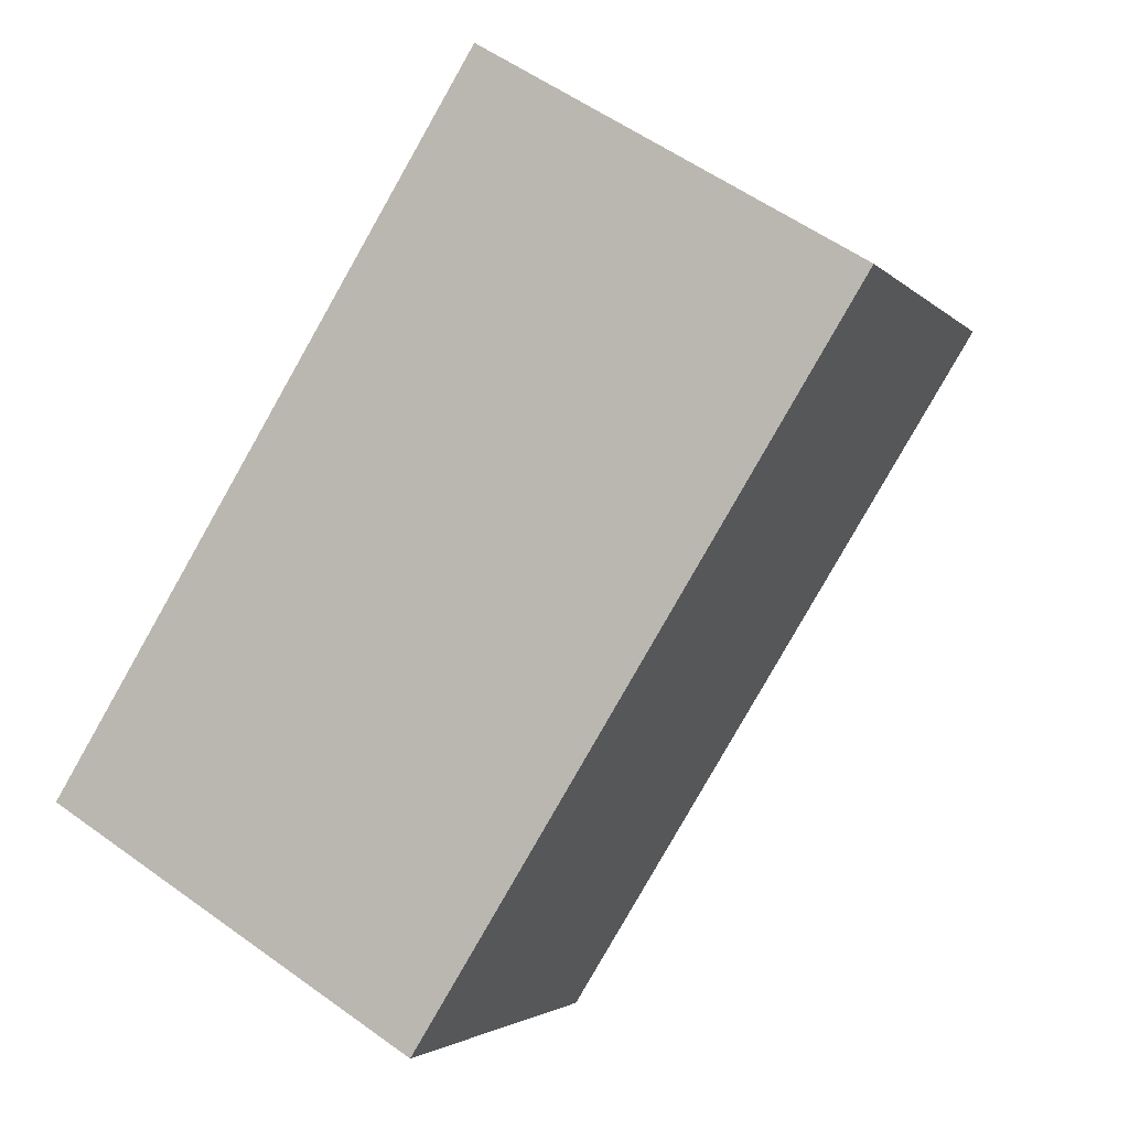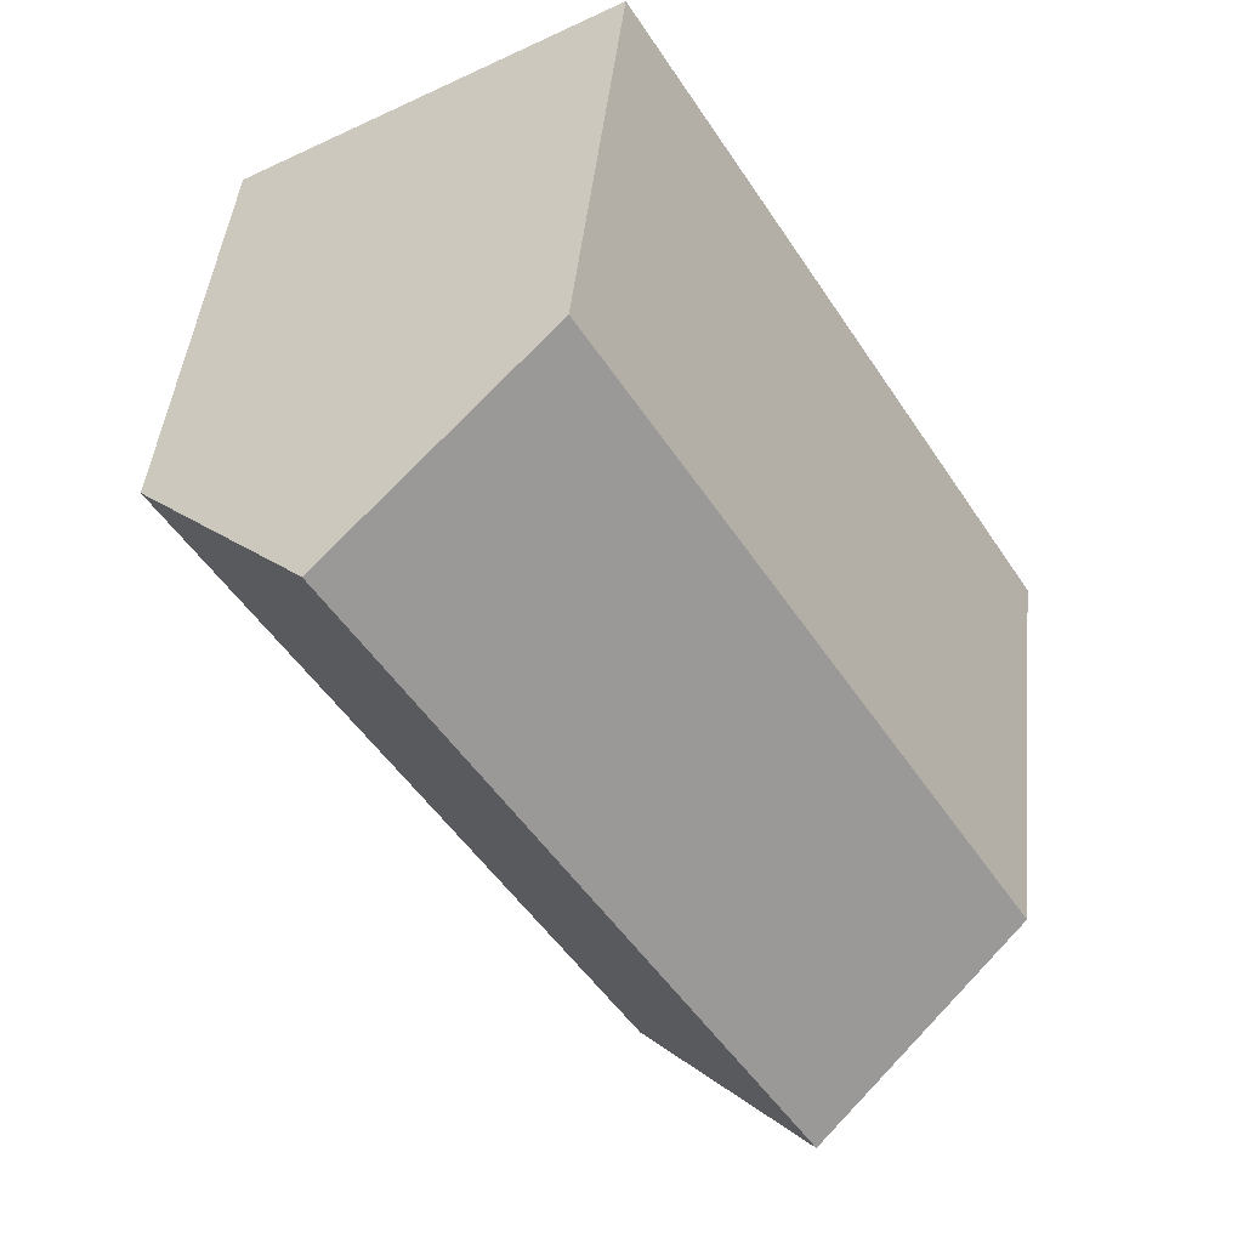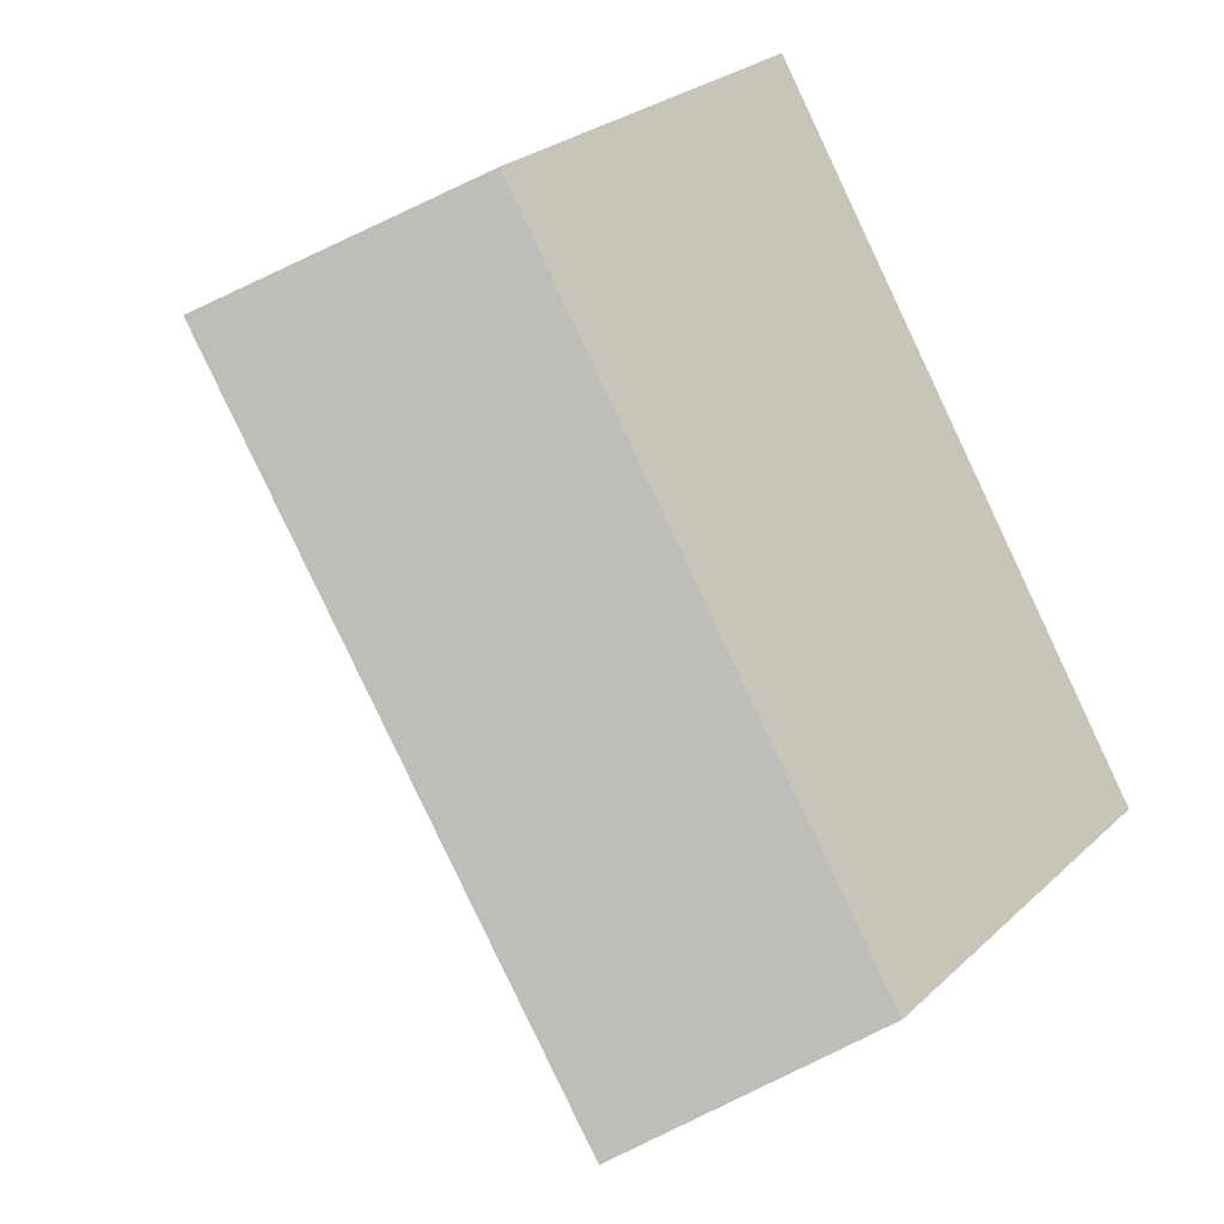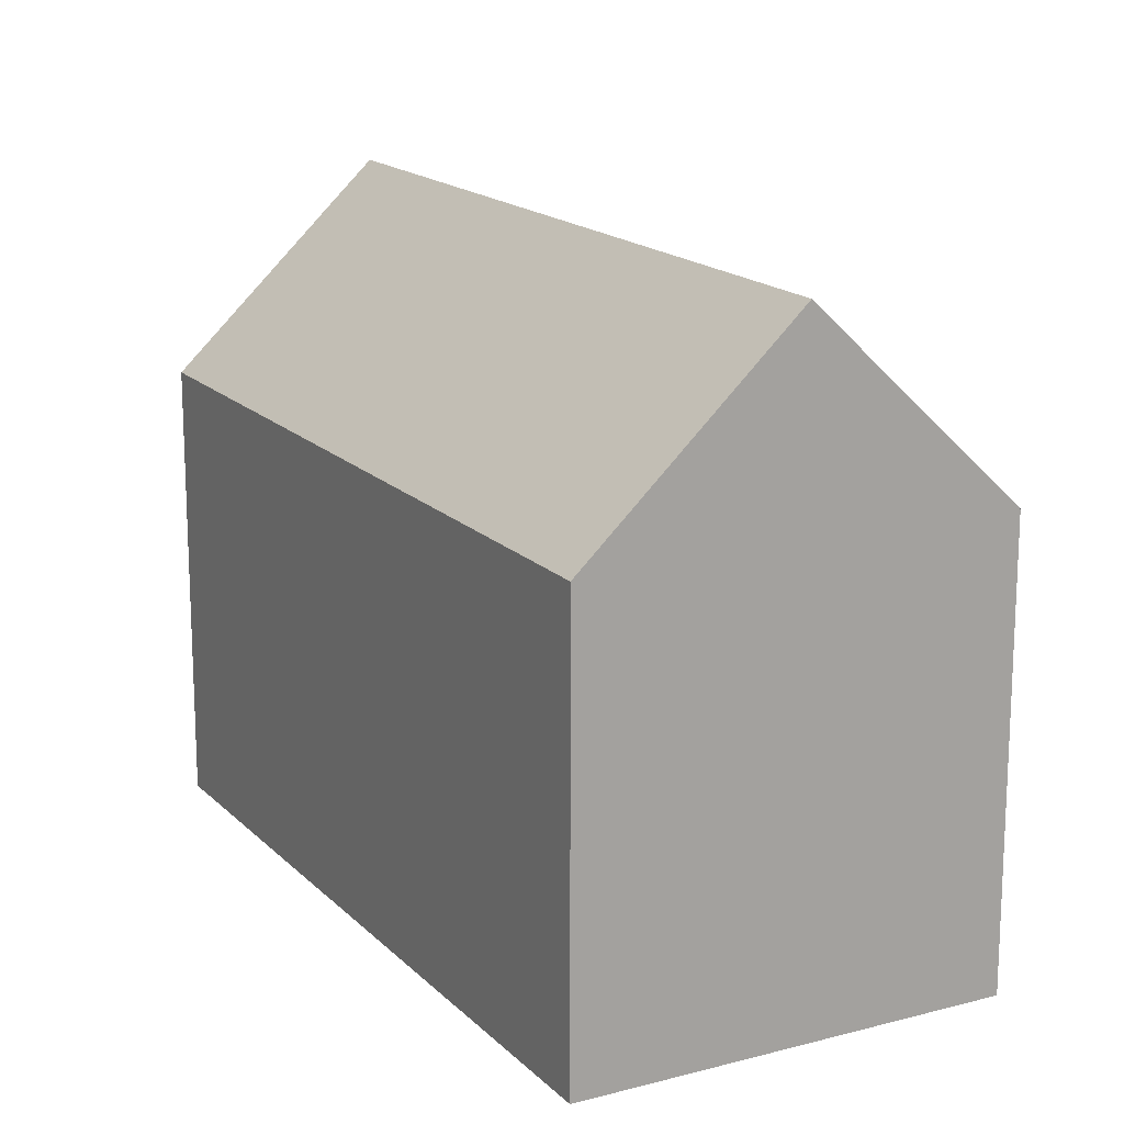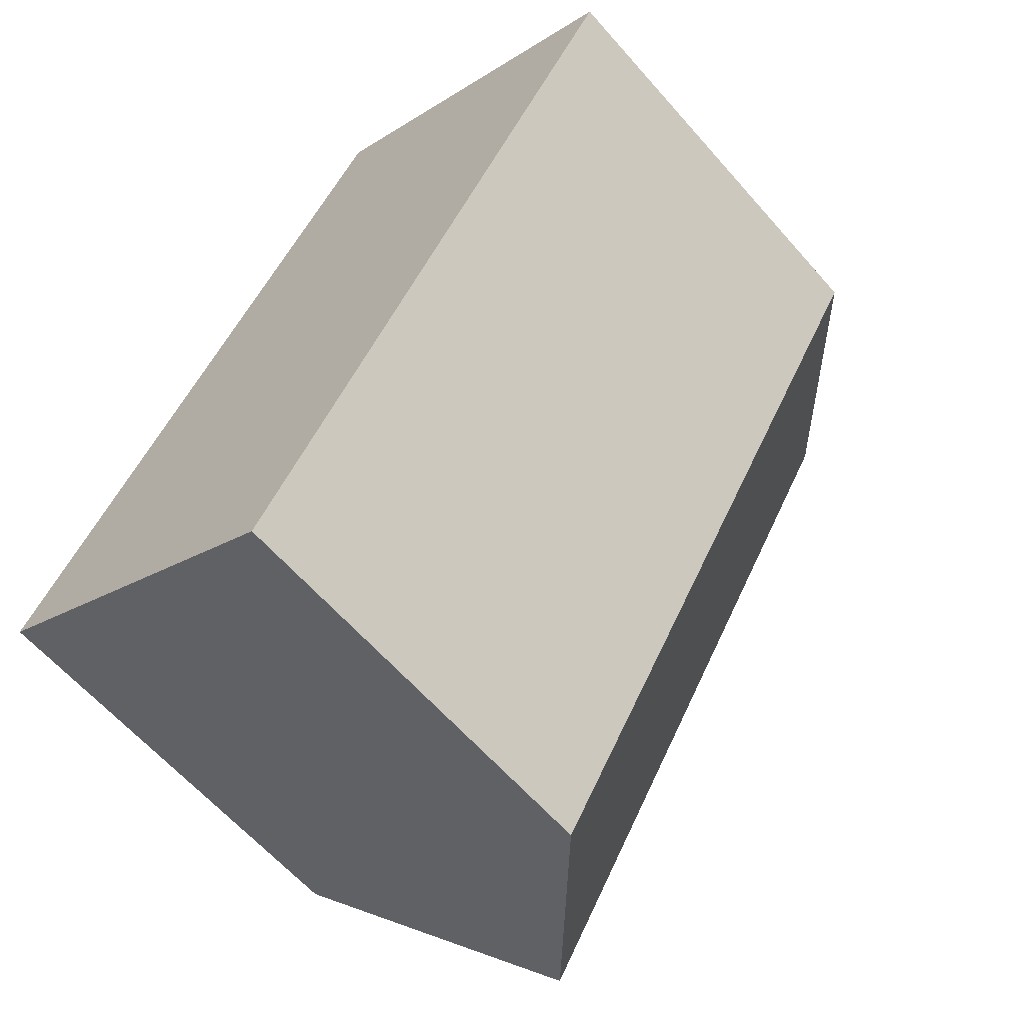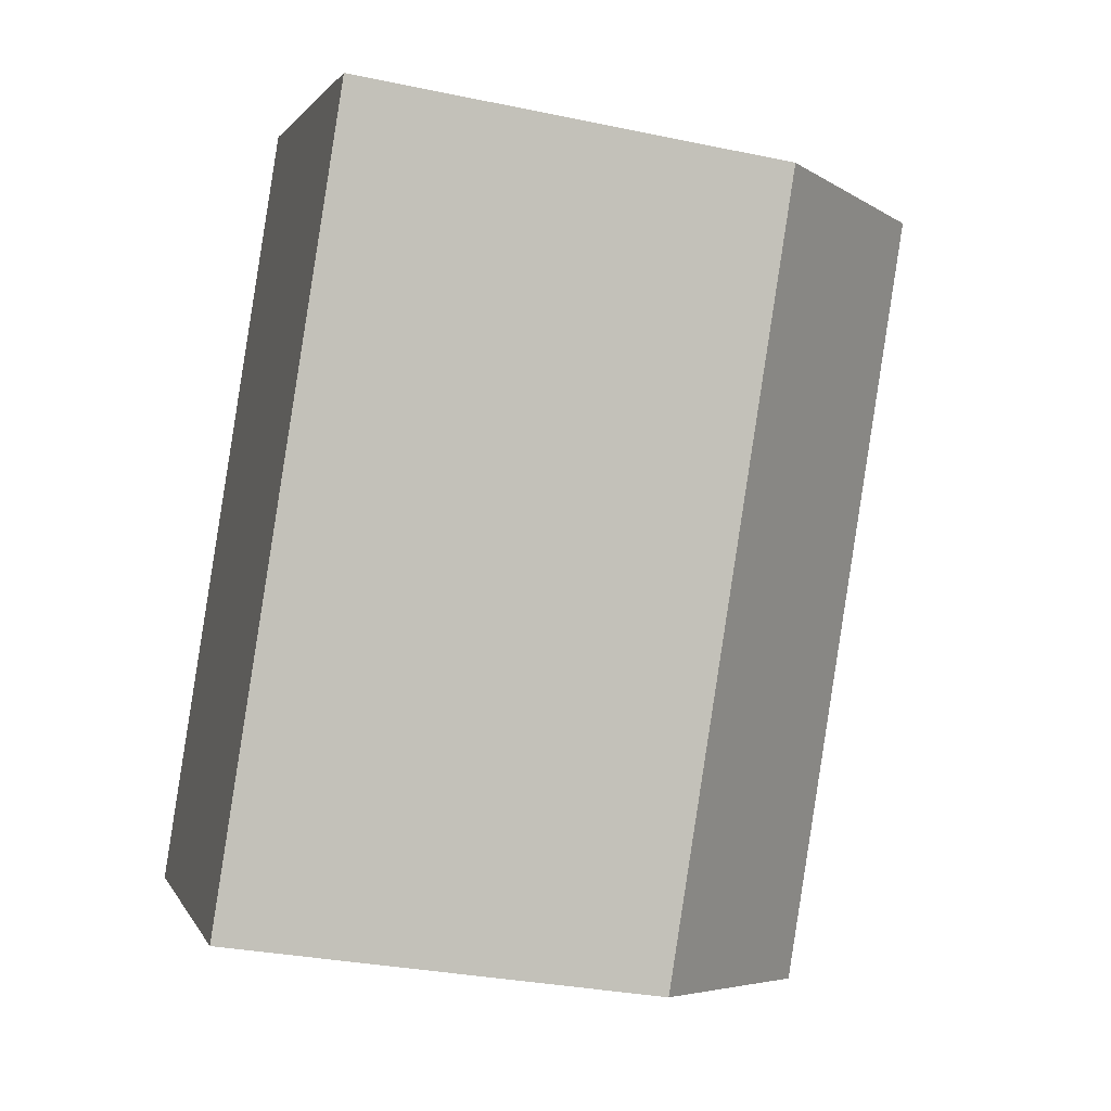
<metadata>
{"format":"obj","ext":"obj","renderer":"f3d","projection":"perspective","resolution":1024,"background":"white","views":[{"elev":-2.8,"azim":19.7,"up":"+Z"},{"elev":44.9,"azim":-174.2,"up":"+Z"},{"elev":26.1,"azim":-144.8,"up":"+Z"},{"elev":16.8,"azim":2.8,"up":"+Y"},{"elev":-62.1,"azim":41.1,"up":"+Z"},{"elev":-31.1,"azim":73.3,"up":"+Z"}]}
</metadata>
<code>
v  8.902 10.89 -5.467
v  14.86 15.76 14.16
v  19.33 10.89 11.46
v  4.447 15.76 -2.731
v  0 10.89 6.671e-16
v  4.664 10.88 7.587
v  5.743 10.88 9.343
v  10.37 10.87 16.87
v  10.37 -1.033e-15 16.87
v  19.33 -7.014e-16 11.46
v  14.86 -8.67e-16 14.16
v  8.902 3.348e-16 -5.467
v  0 0 0
v  4.447 1.672e-16 -2.731
v  4.664 -4.646e-16 7.587
v  5.743 -5.721e-16 9.343
g defaultobject
f 1 2 3
f 2 1 4
f 5 2 4
f 2 5 6
f 2 6 7
f 2 7 8
f 8 3 2
f 3 8 9
f 3 9 10
f 10 9 11
f 10 1 3
f 1 10 12
f 1 5 4
f 5 1 12
f 5 12 13
f 13 12 14
f 13 6 5
f 6 13 7
f 7 13 15
f 7 15 8
f 8 15 16
f 8 16 9
f 11 12 10
f 12 11 9
f 12 9 16
f 12 16 15
f 12 15 14
f 14 15 13

</code>
